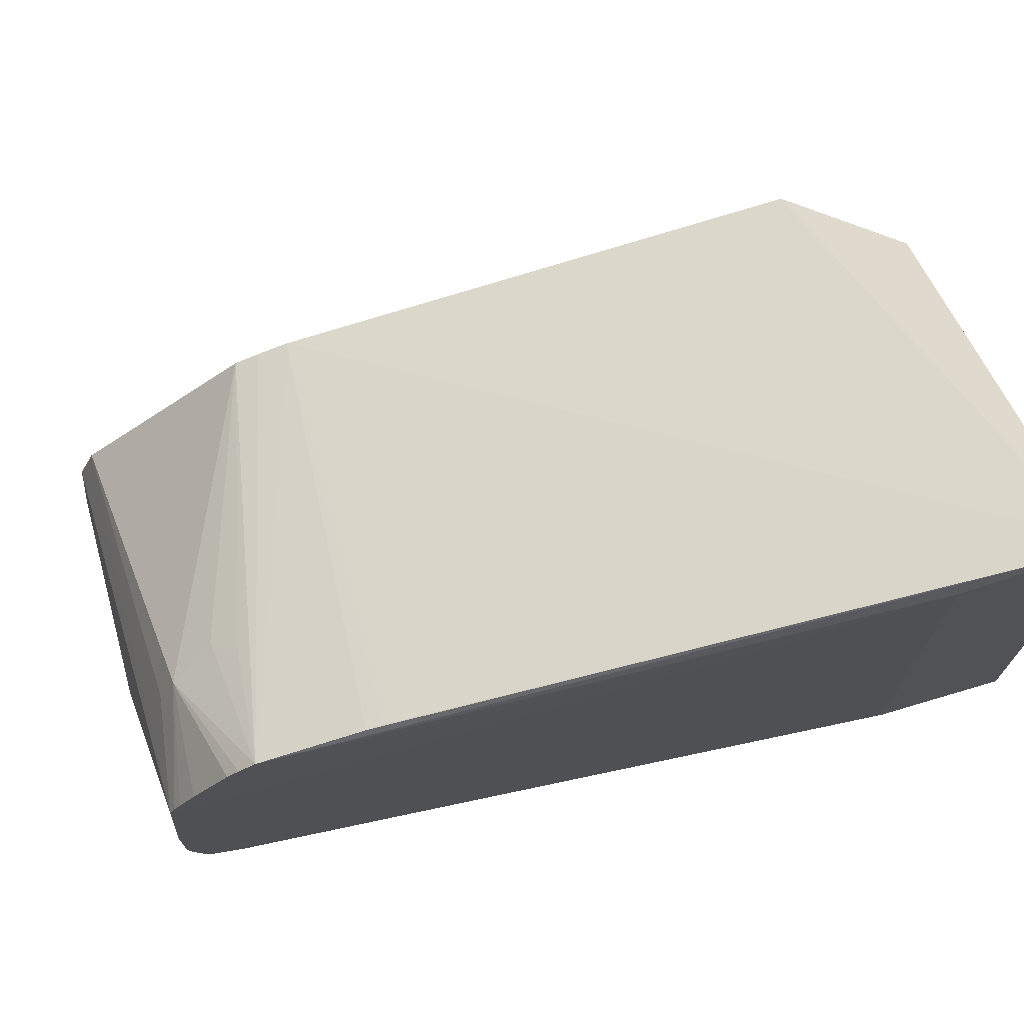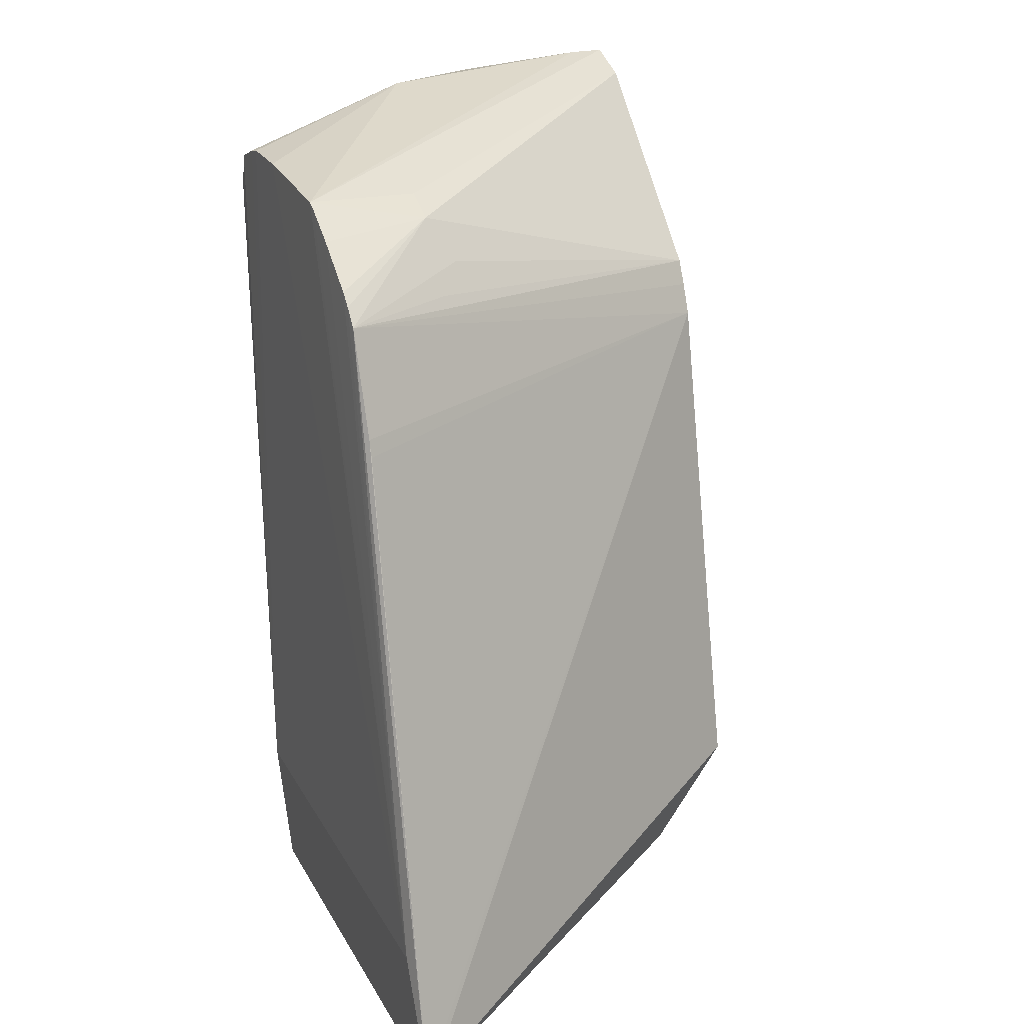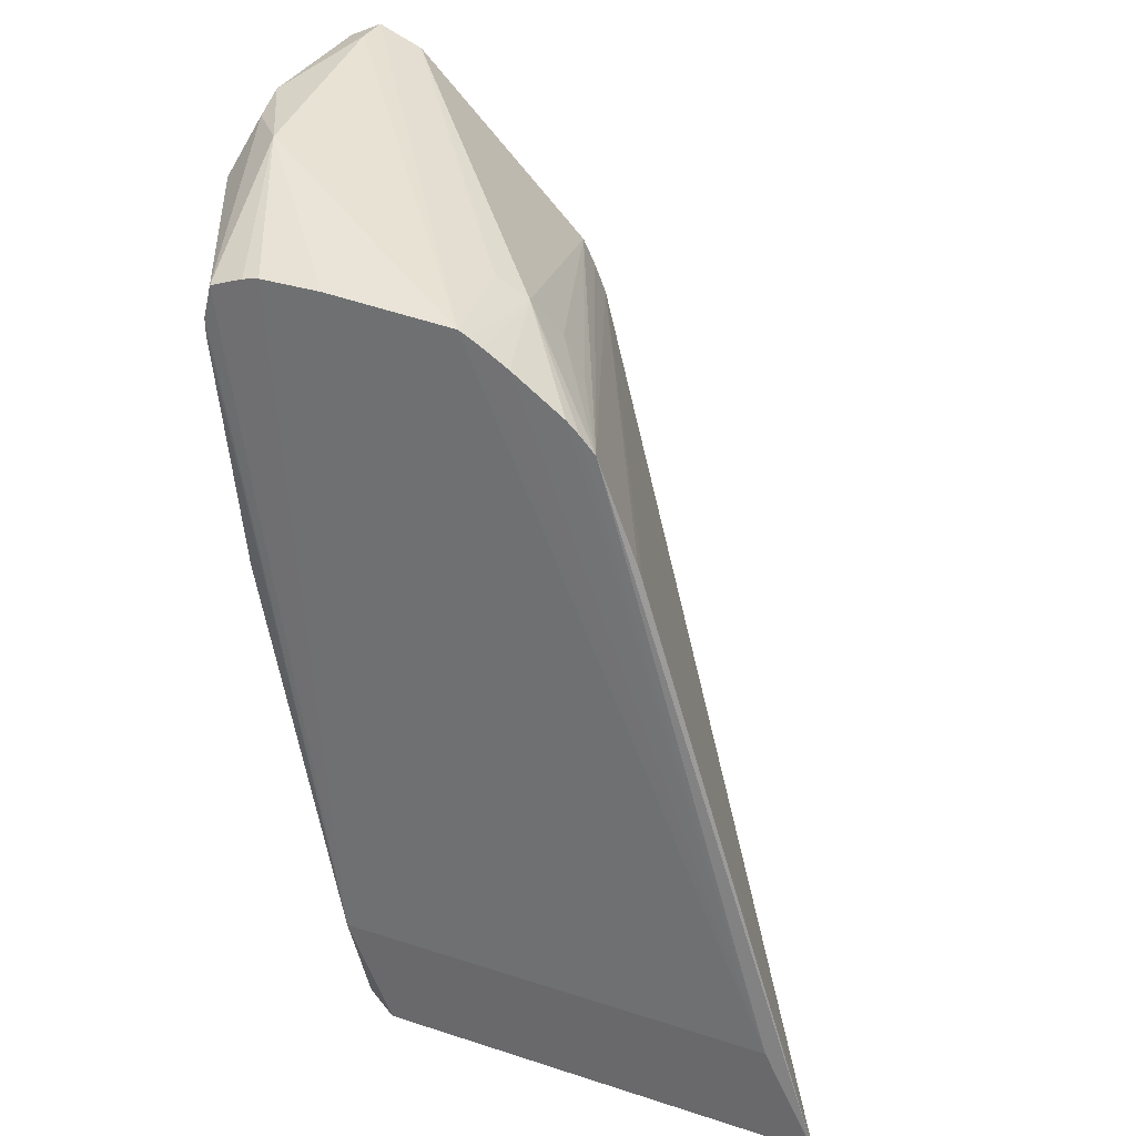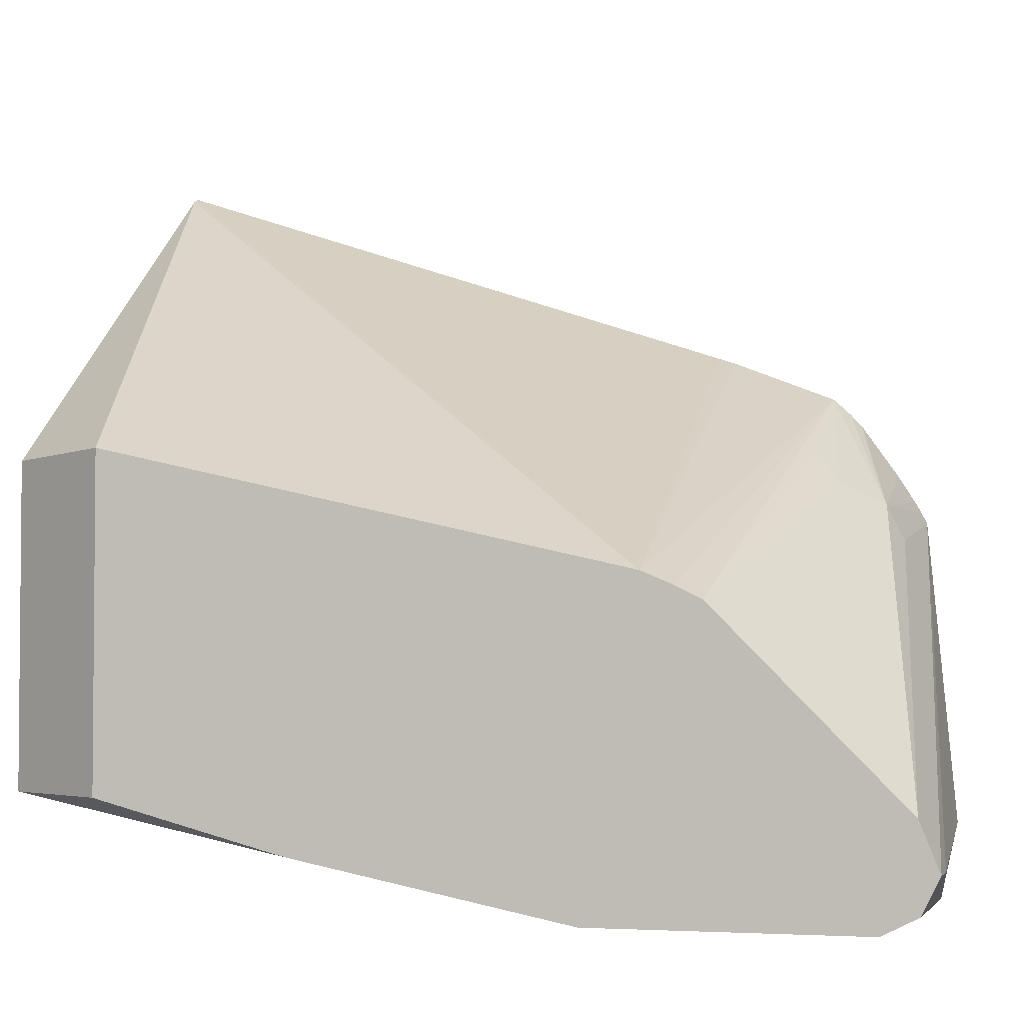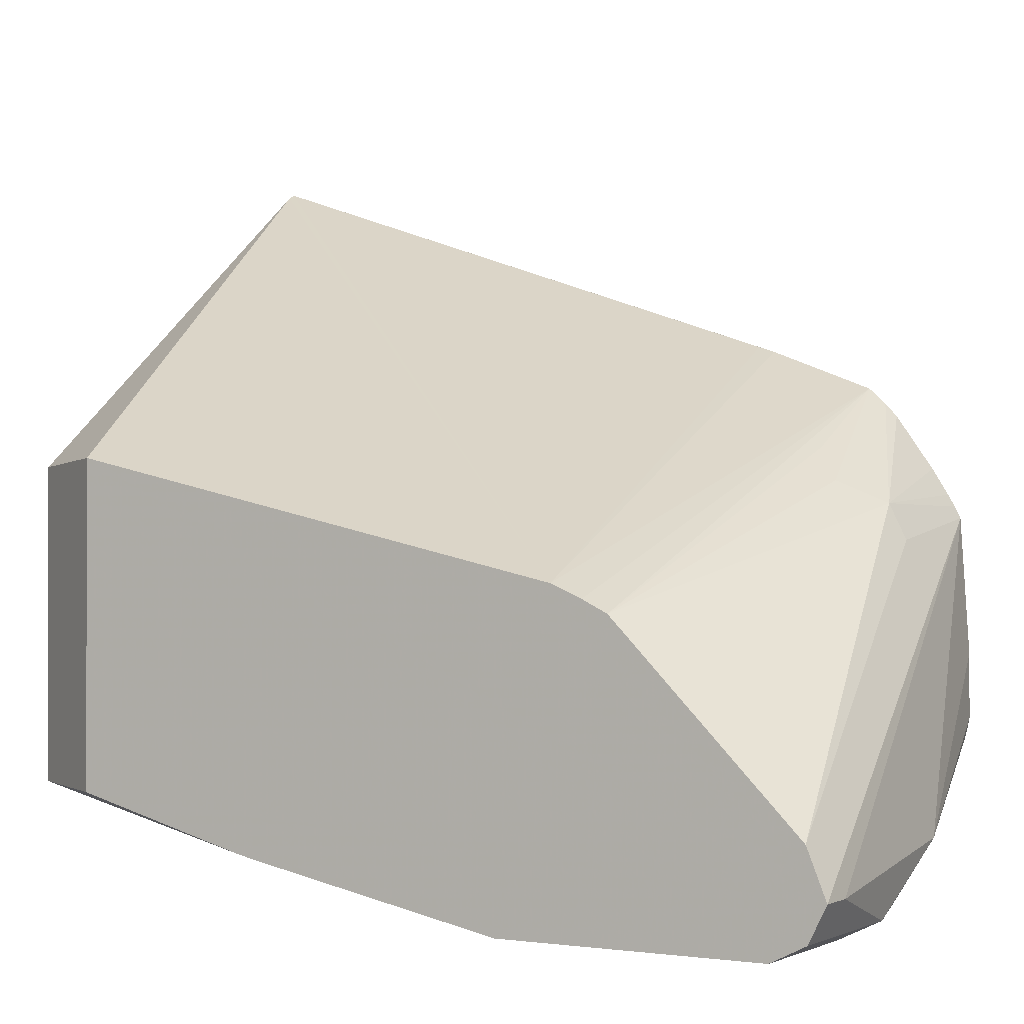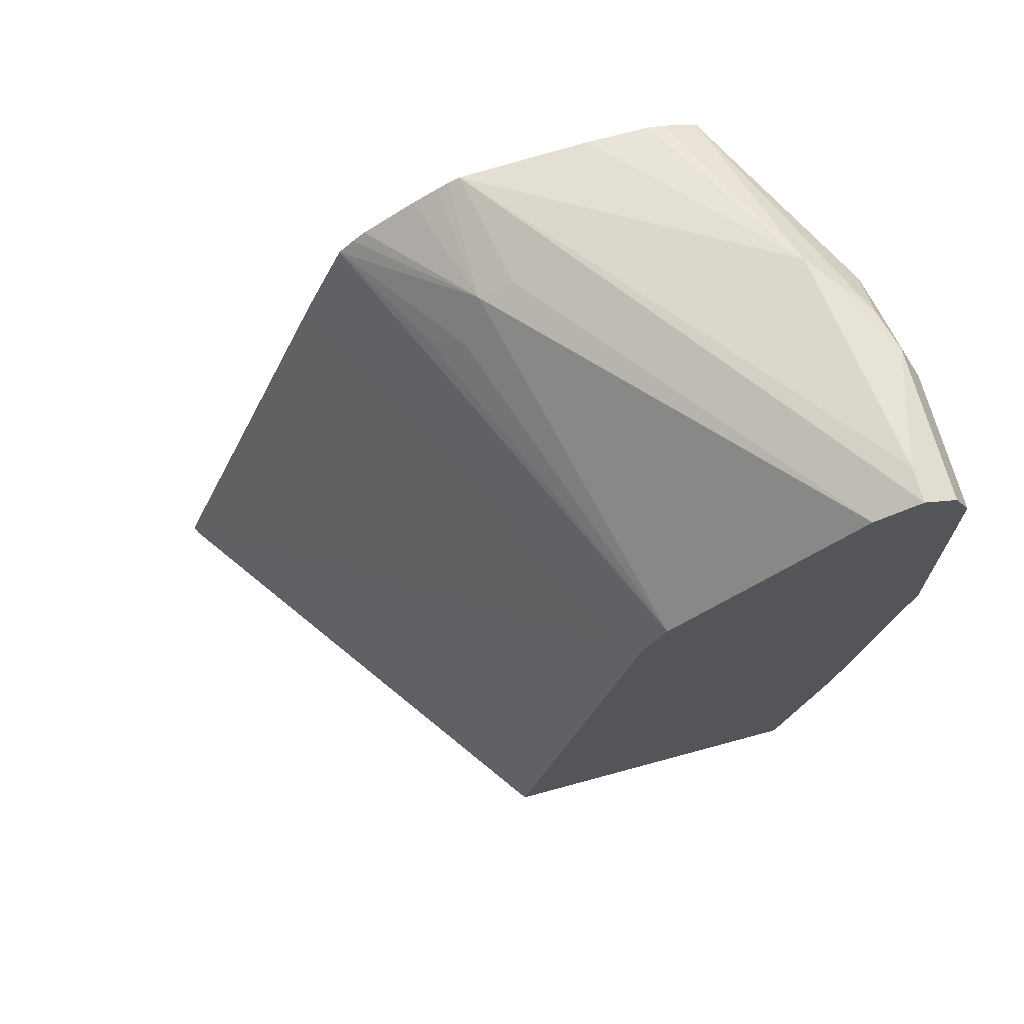
<metadata>
{"format":"obj","ext":"obj","renderer":"f3d","projection":"perspective","resolution":1024,"background":"white","views":[{"elev":72.6,"azim":-102.3,"up":"+Z"},{"elev":23.5,"azim":-22.4,"up":"+Y"},{"elev":33.8,"azim":-66.2,"up":"+Y"},{"elev":-3.1,"azim":105.8,"up":"+Z"},{"elev":-0.9,"azim":120.6,"up":"+Z"},{"elev":69.7,"azim":74.7,"up":"+Y"}]}
</metadata>
<code>
v 0.2281 0.5994 -0.6493
v 0.1998 0.4995 -0.6327
v 0.1831 0.5994 -0.6493
v 0.1665 0.4329 -0.616
v 0.1499 0.5494 -0.6327
v 0.1499 0.666 -0.6493
v 0.1415 0.5411 -0.6285
v 0.1582 0.4246 -0.6119
v 0.1998 0.4168 -0.616
v 0.1504 0.4168 -0.606
v 0.2051 0.4168 -0.616
v 0.2281 0.5161 -0.6327
v 0.2281 0.5105 -0.6314
v 0.2281 0.4525 -0.616
v 0.2281 0.4525 -0.513
v 0.2281 0.6993 -0.6327
v 0.2281 0.6826 -0.6493
v 0.2281 0.6937 -0.6438
v 0.1776 0.6937 -0.6438
v 0.1831 0.6826 -0.6493
v 0.1443 0.6771 -0.6438
v 0.1623 0.6909 -0.641
v 0.1415 0.6951 -0.6243
v 0.07782 0.6771 -0.6105
v 0.111 0.6771 -0.6271
v 0.07782 0.666 -0.6133
v 0.06934 0.4523 -0.5744
v 0.07782 0.6814 -0.5994
v 0.07782 0.6826 -0.5939
v 0.06934 0.4525 -0.4274
v 0.06934 0.4168 -0.5592
v 0.07771 0.4168 -0.5716
v 0.0999 0.5161 -0.6056
v 0.08325 0.5661 -0.6056
v 0.1082 0.5245 -0.6118
v 0.09158 0.5744 -0.6118
v 0.1415 0.6576 -0.6452
v 0.1082 0.6576 -0.6285
v 0.07782 0.6605 -0.6133
v 0.07782 0.5823 -0.6049
v 0.1336 0.4168 -0.5996
v 0.06934 0.4168 -0.4096
v 0.07782 0.6493 -0.4896
v 0.07782 0.6547 -0.4946
v 0.07782 0.6586 -0.4987
v 0.1166 0.6715 -0.5272
v 0.1249 0.6576 -0.5203
v 0.2281 0.635 -0.5587
v 0.1166 0.6493 -0.5099
v 0.2281 0.627 -0.5548
v 0.2281 0.6171 -0.5505
v 0.07782 0.616 -0.4765
v 0.07782 0.6106 -0.4747
v 0.07197 0.4168 -0.4109
v 0.2051 0.4168 -0.5146
v 0.2281 0.6932 -0.6177
v 0.1166 0.6771 -0.5383
v 0.07782 0.6798 -0.5314
v 0.2164 0.6993 -0.6327
v 0.07782 0.6826 -0.5737
v 0.07782 0.678 -0.5278
v 0.07782 0.6757 -0.5239
v 0.07782 0.6706 -0.5157
f 49 47 43
f 50 48 43
f 50 51 48
f 50 43 51
f 52 42 53
f 52 53 51
f 52 43 42
f 53 42 51
f 54 51 42
f 49 43 48
f 52 51 43
f 54 15 51
f 41 32 35
f 47 46 43
f 44 43 46
f 44 46 45
f 44 45 30
f 44 30 43
f 30 42 43
f 30 31 42
f 31 11 42
f 32 11 31
f 10 11 32
f 41 8 10
f 41 10 32
f 54 55 15
f 49 48 47
f 54 42 55
f 60 30 58
f 55 11 15
f 41 35 8
f 3 6 1
f 17 1 20
f 20 1 6
f 35 32 33
f 46 57 58
f 63 30 45
f 46 63 45
f 62 63 46
f 62 30 63
f 61 30 62
f 61 62 46
f 61 46 58
f 55 42 11
f 61 58 30
f 60 29 30
f 60 58 23
f 59 16 19
f 59 19 23
f 59 23 58
f 59 58 16
f 56 16 58
f 56 58 57
f 56 57 46
f 56 46 48
f 56 48 16
f 48 51 16
f 51 15 16
f 60 23 29
f 7 8 35
f 47 48 46
f 7 37 6
f 19 20 6
f 19 17 20
f 18 17 19
f 18 19 16
f 18 16 17
f 17 16 1
f 1 16 14
f 14 16 15
f 14 15 11
f 13 14 11
f 13 1 14
f 12 1 13
f 12 13 11
f 12 11 1
f 2 1 11
f 9 4 2
f 9 2 11
f 9 11 10
f 9 10 8
f 9 8 4
f 5 8 7
f 5 7 6
f 5 6 3
f 5 3 4
f 4 3 2
f 2 3 1
f 7 35 37
f 21 19 6
f 22 19 21
f 5 4 8
f 22 24 23
f 39 37 38
f 22 23 19
f 39 6 37
f 39 26 6
f 39 27 26
f 34 27 40
f 36 34 40
f 36 40 39
f 36 39 38
f 36 38 37
f 36 37 35
f 36 35 34
f 34 35 33
f 34 33 27
f 39 40 27
f 27 32 31
f 27 33 32
f 22 25 24
f 21 6 25
f 22 21 25
f 24 25 26
f 24 26 27
f 25 6 26
f 28 23 24
f 28 29 23
f 28 27 29
f 27 30 29
f 27 31 30
f 28 24 27

</code>
